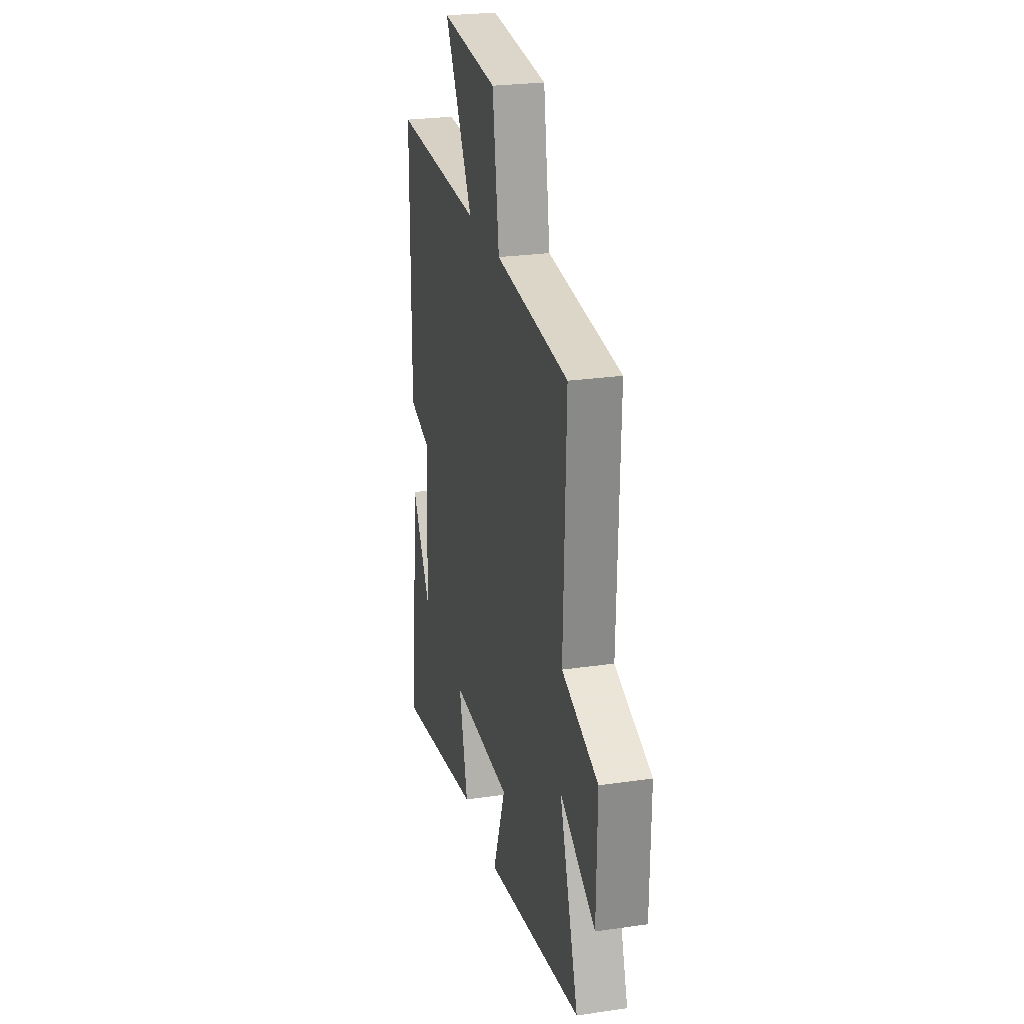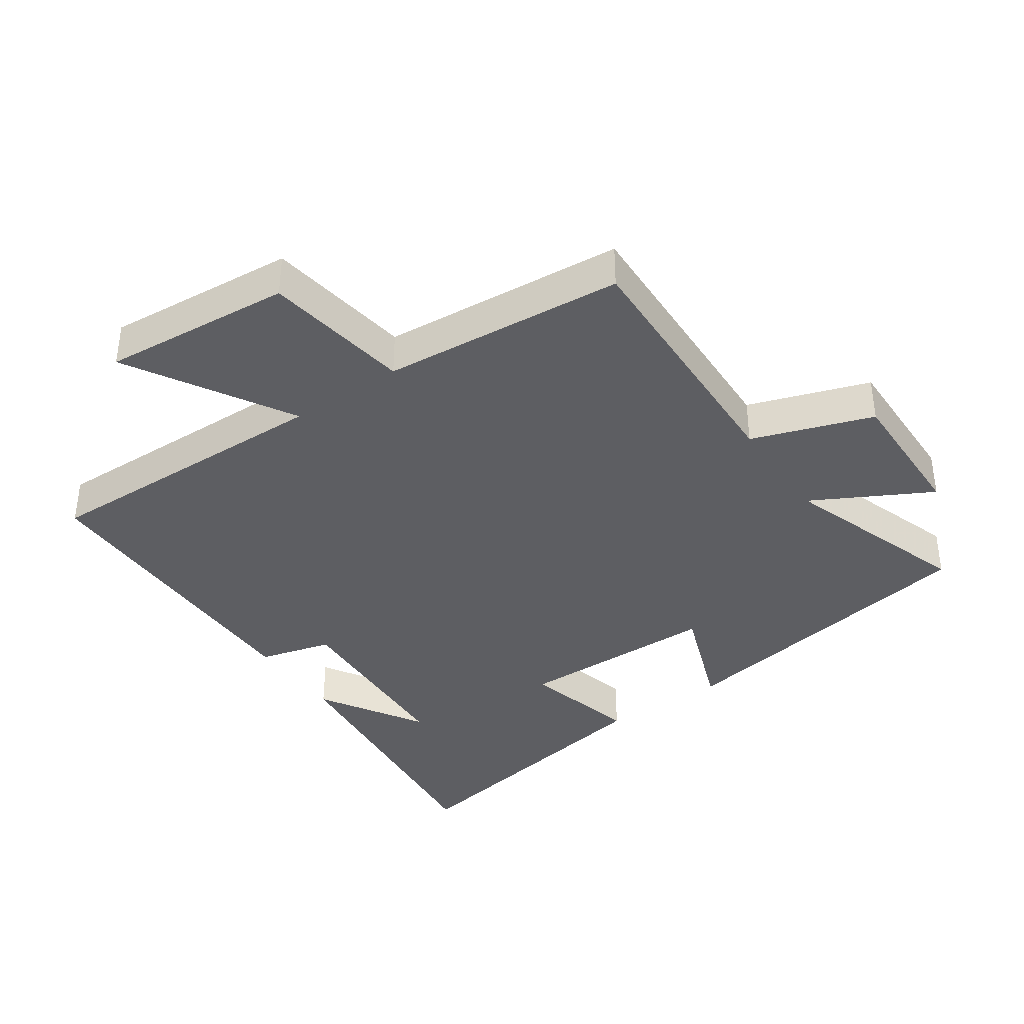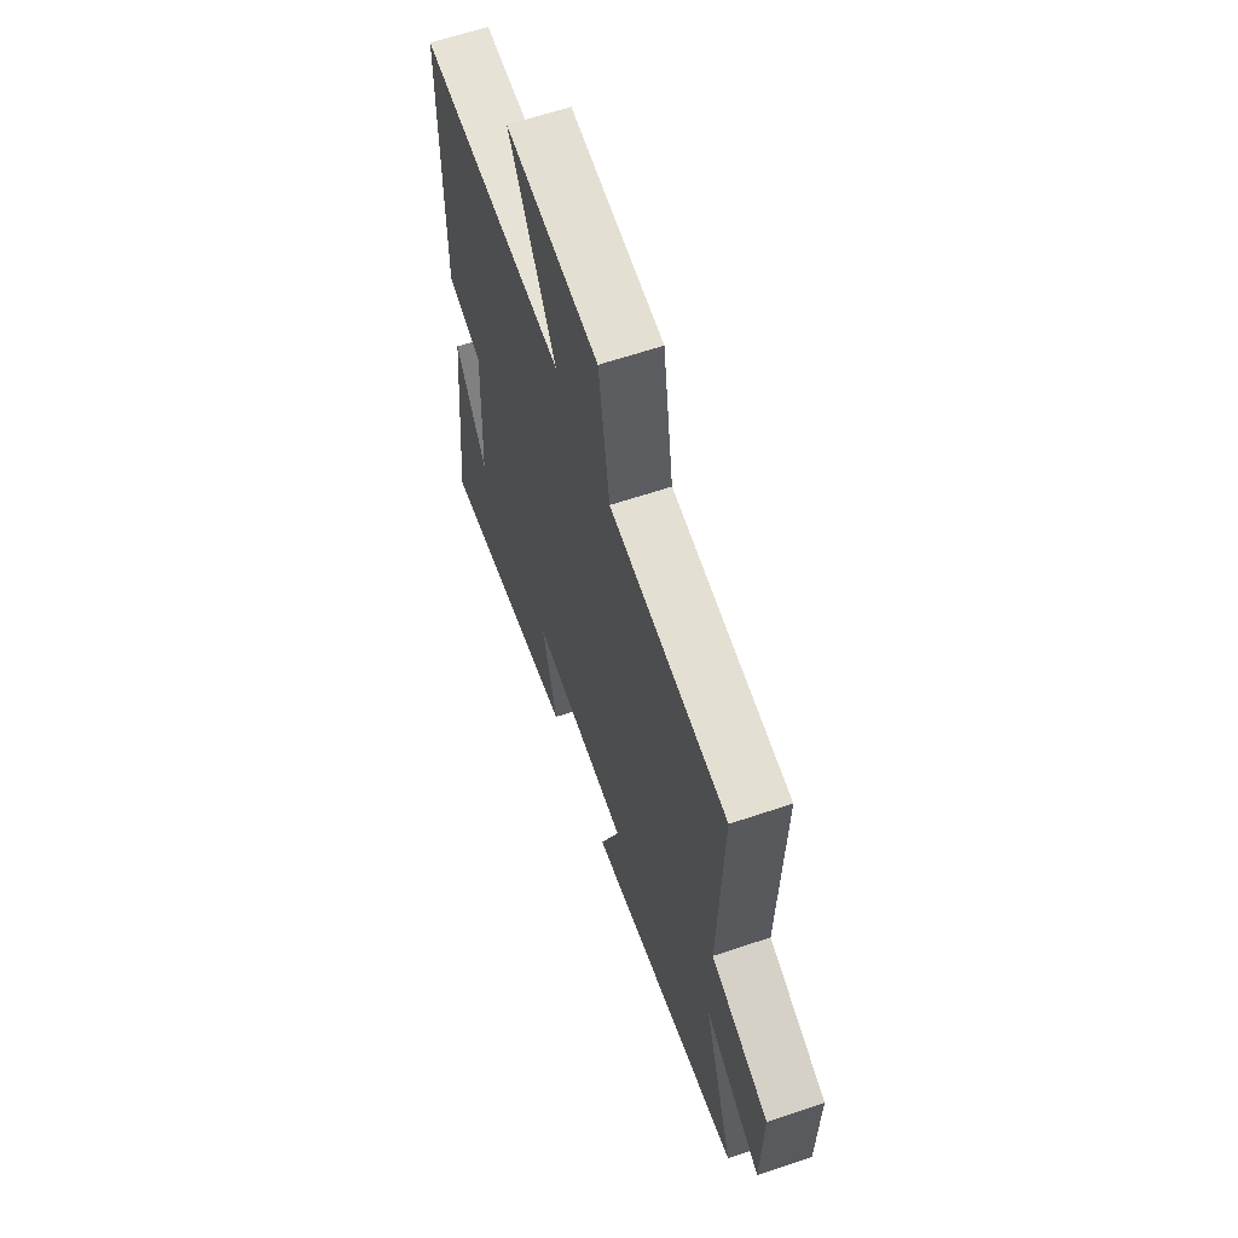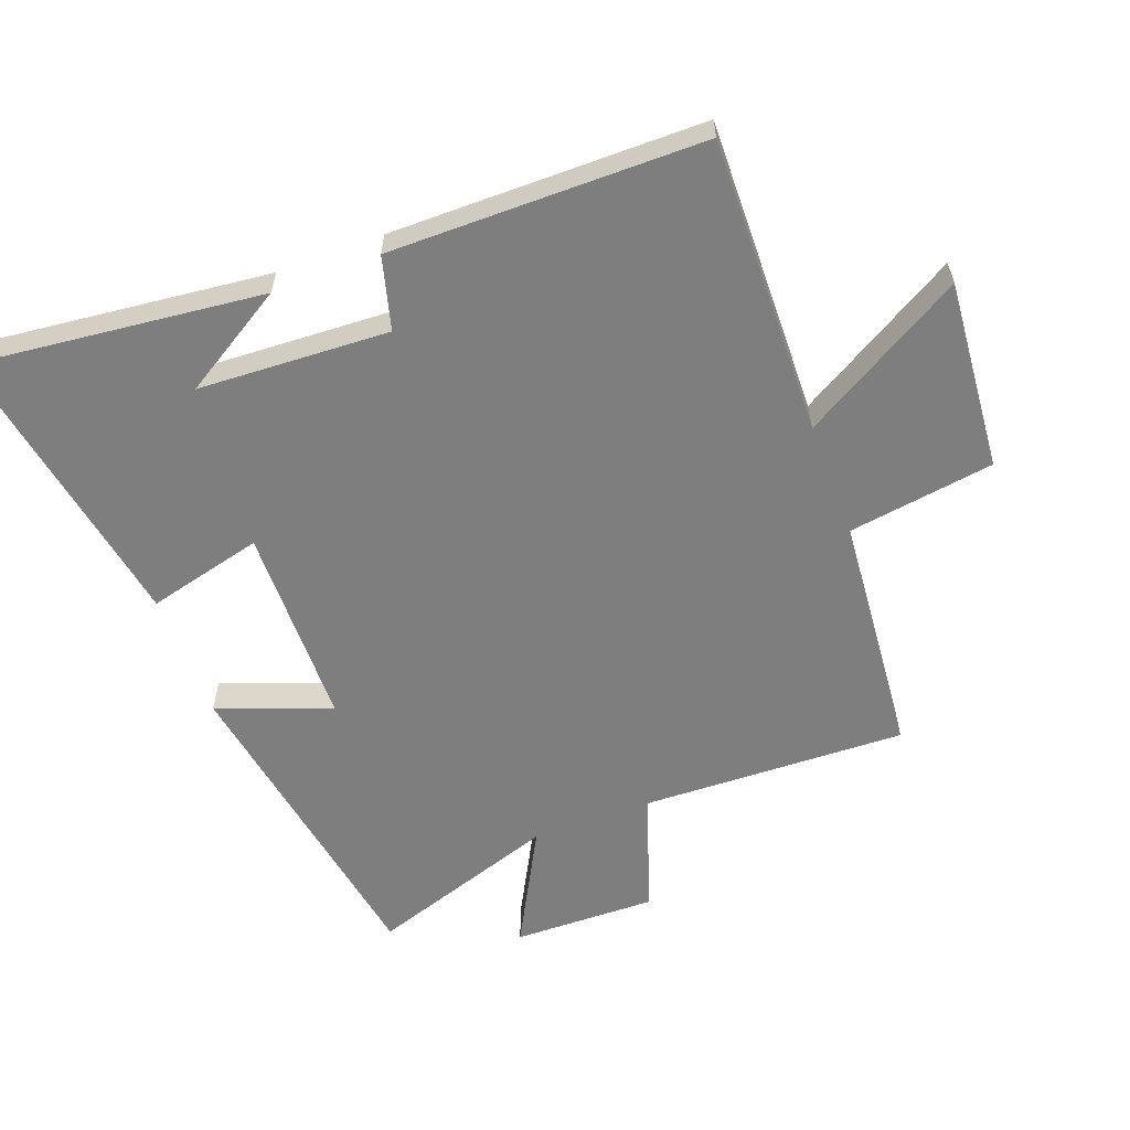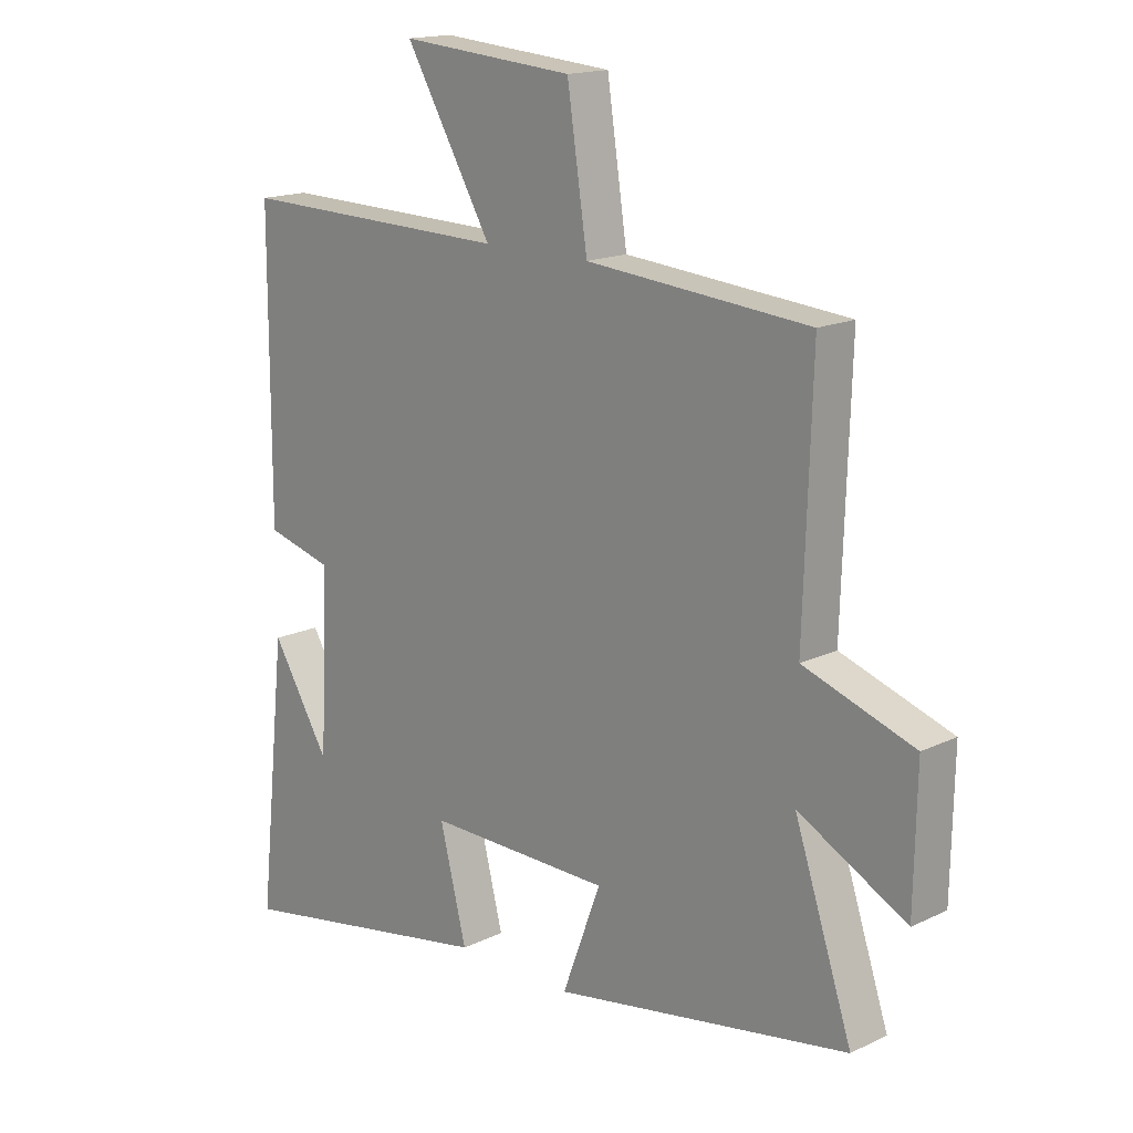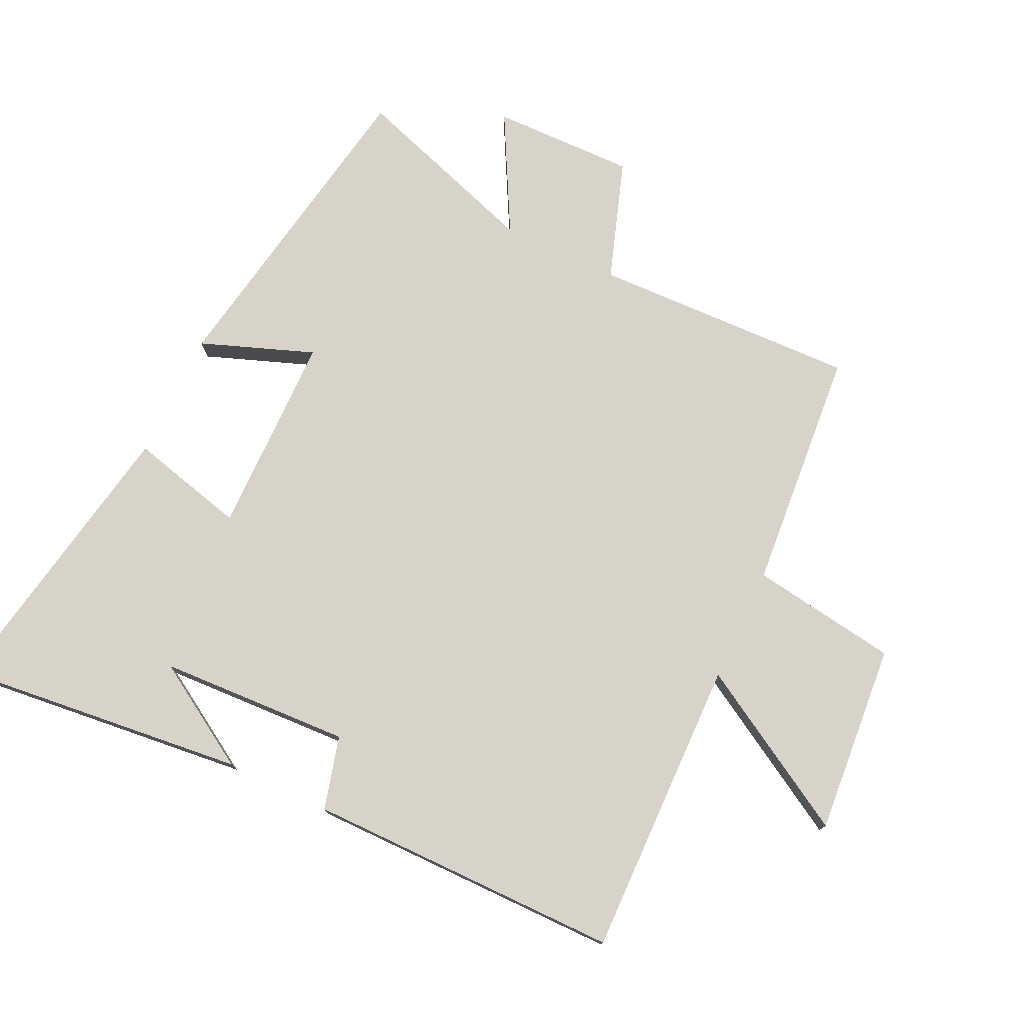
<metadata>
{"format":"obj","ext":"obj","renderer":"f3d","projection":"perspective","resolution":1024,"background":"white","views":[{"elev":25.3,"azim":76.8,"up":"+Z"},{"elev":-38.3,"azim":34.6,"up":"+Y"},{"elev":62.7,"azim":71.1,"up":"+Z"},{"elev":-59.4,"azim":-69.6,"up":"+Y"},{"elev":16.3,"azim":45.6,"up":"+Z"},{"elev":76.2,"azim":-64.6,"up":"+Y"}]}
</metadata>
<code>
v 0.597 0.07 -0.414
v 0.1 0.07 -0.5
v 0.165 0.07 -0.326
v -0.145 0.07 -0.322
v -0.1 0.07 -0.5
v -0.548 0.07 -0.581
v -0.5 0.07 -0.136
v -0.402 0.07 -0.296
v -0.388 0.07 -0.002
v -0.5 0.07 0.028
v -0.499 0.07 0.51
v -0.04 0.07 0.5
v -0.186 0.07 0.75
v 0.106 0.07 0.726
v 0.14 0.07 0.5
v 0.513 0.07 0.469
v 0.5 0.07 0.062
v 0.685 0.07 -0.001
v 0.681 0.07 -0.221
v 0.5 0.07 -0.124
v 0.597 0 -0.414
v 0.1 0 -0.5
v 0.165 0 -0.326
v -0.145 0 -0.322
v -0.1 0 -0.5
v -0.548 0 -0.581
v -0.5 0 -0.136
v -0.402 0 -0.296
v -0.388 0 -0.002
v -0.5 0 0.028
v -0.499 0 0.51
v -0.04 0 0.5
v -0.186 0 0.75
v 0.106 0 0.726
v 0.14 0 0.5
v 0.513 0 0.469
v 0.5 0 0.062
v 0.685 0 -0.001
v 0.681 0 -0.221
v 0.5 0 -0.124
f 17 18 19 20
f 15 16 17
f 15 17 20
f 12 13 14 15
f 12 15 20 1
f 9 10 11 12
f 8 9 12
f 6 7 8
f 4 5 6 8
f 3 4 8 12
f 1 2 3
f 1 3 12
f 40 39 38 37
f 37 36 35
f 40 37 35
f 35 34 33 32
f 21 40 35 32
f 32 31 30 29
f 32 29 28
f 28 27 26
f 28 26 25 24
f 32 28 24 23
f 23 22 21
f 32 23 21
f 1 21 22 2
f 2 22 23 3
f 3 23 24 4
f 4 24 25 5
f 5 25 26 6
f 6 26 27 7
f 7 27 28 8
f 8 28 29 9
f 9 29 30 10
f 10 30 31 11
f 11 31 32 12
f 12 32 33 13
f 13 33 34 14
f 14 34 35 15
f 15 35 36 16
f 16 36 37 17
f 17 37 38 18
f 18 38 39 19
f 19 39 40 20
f 20 40 21 1

</code>
